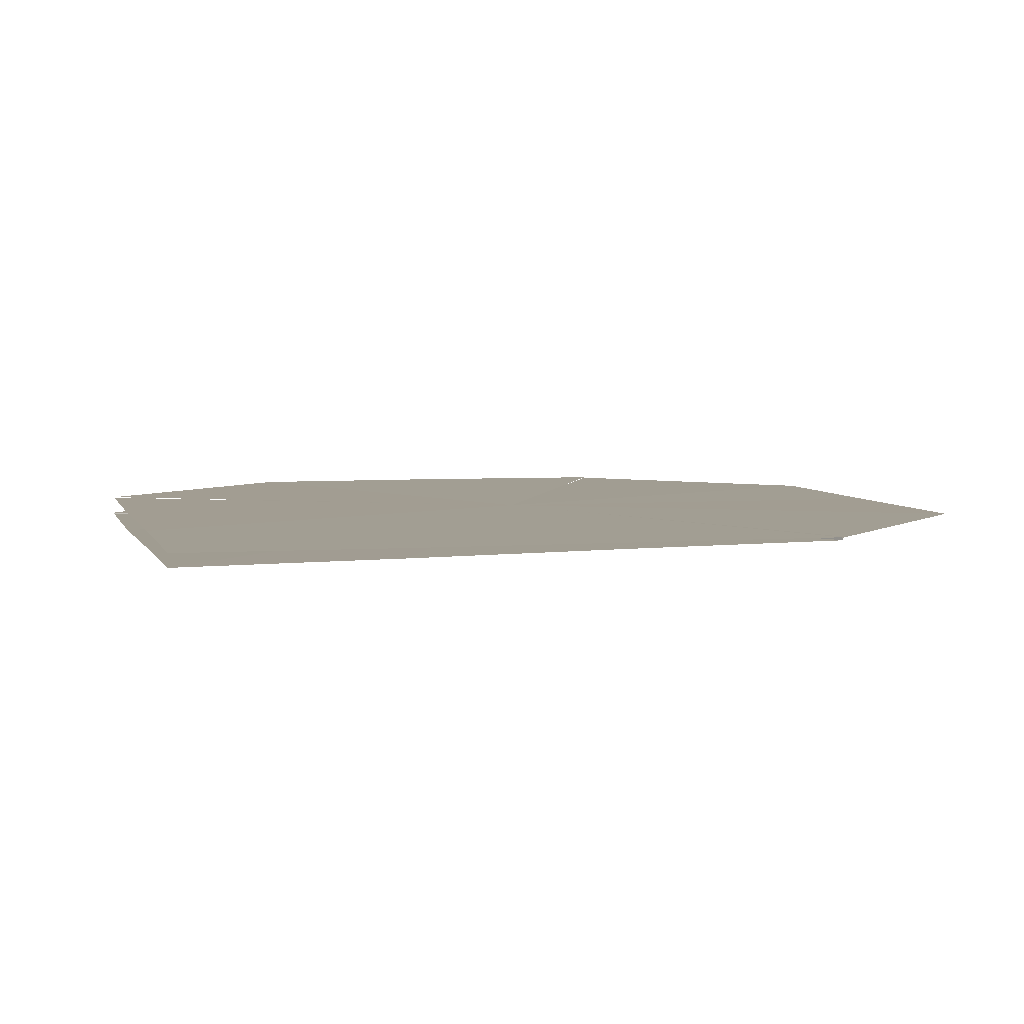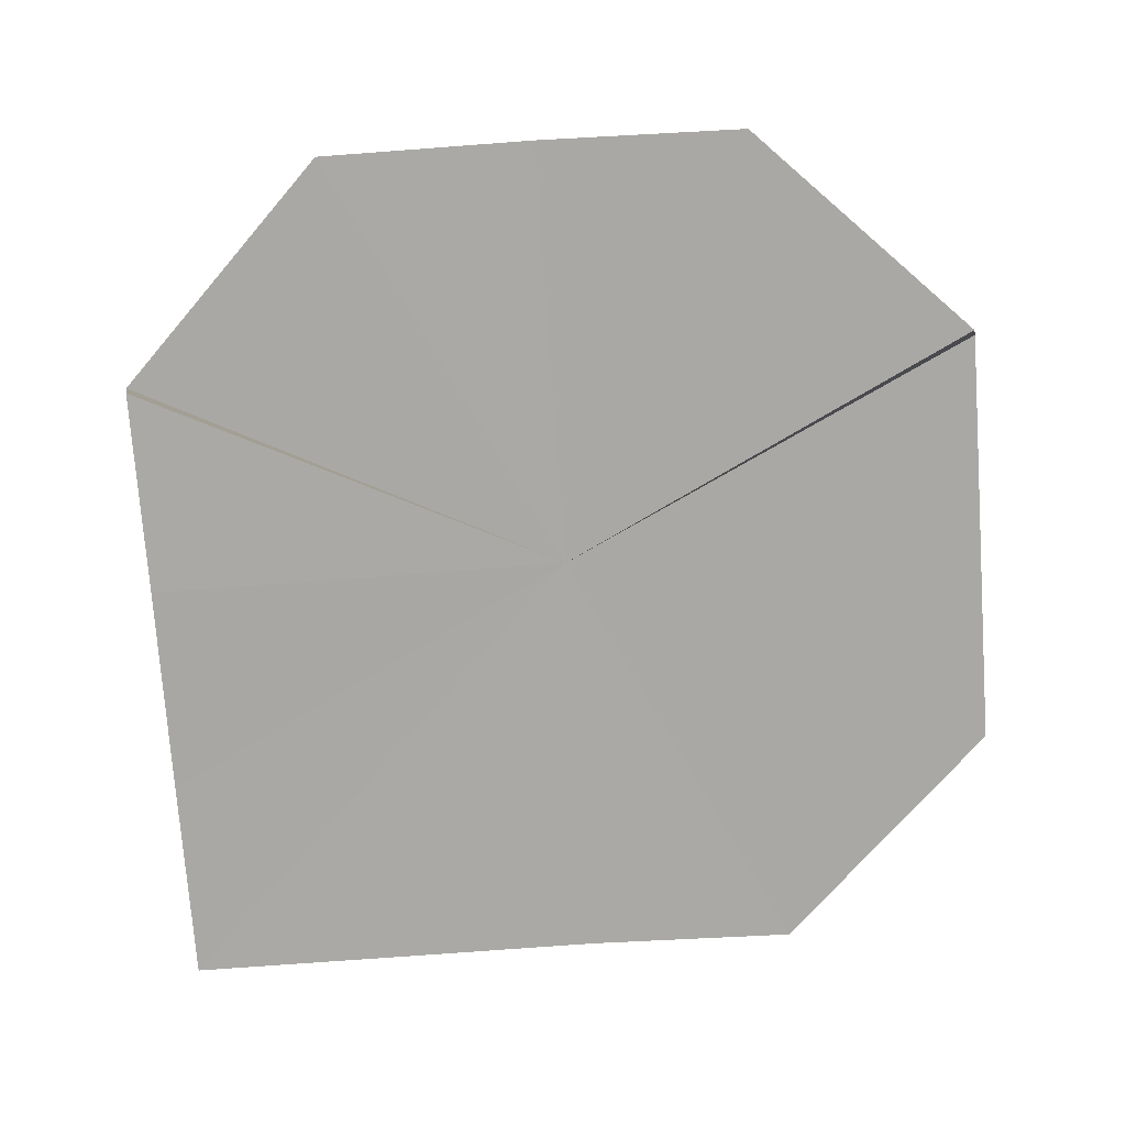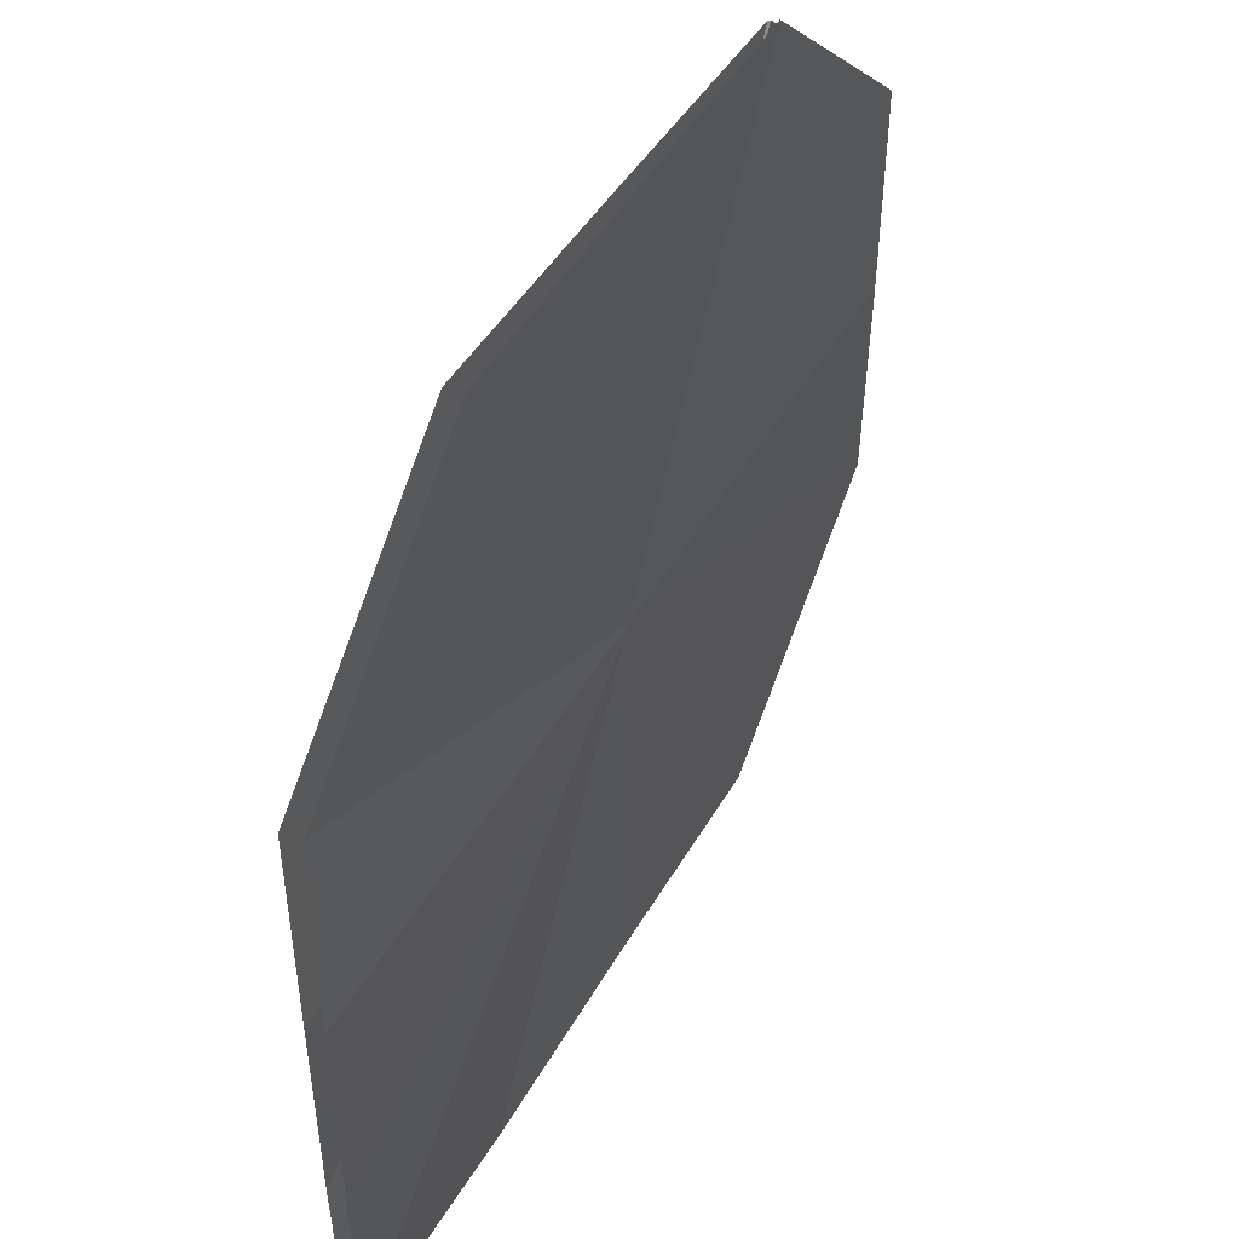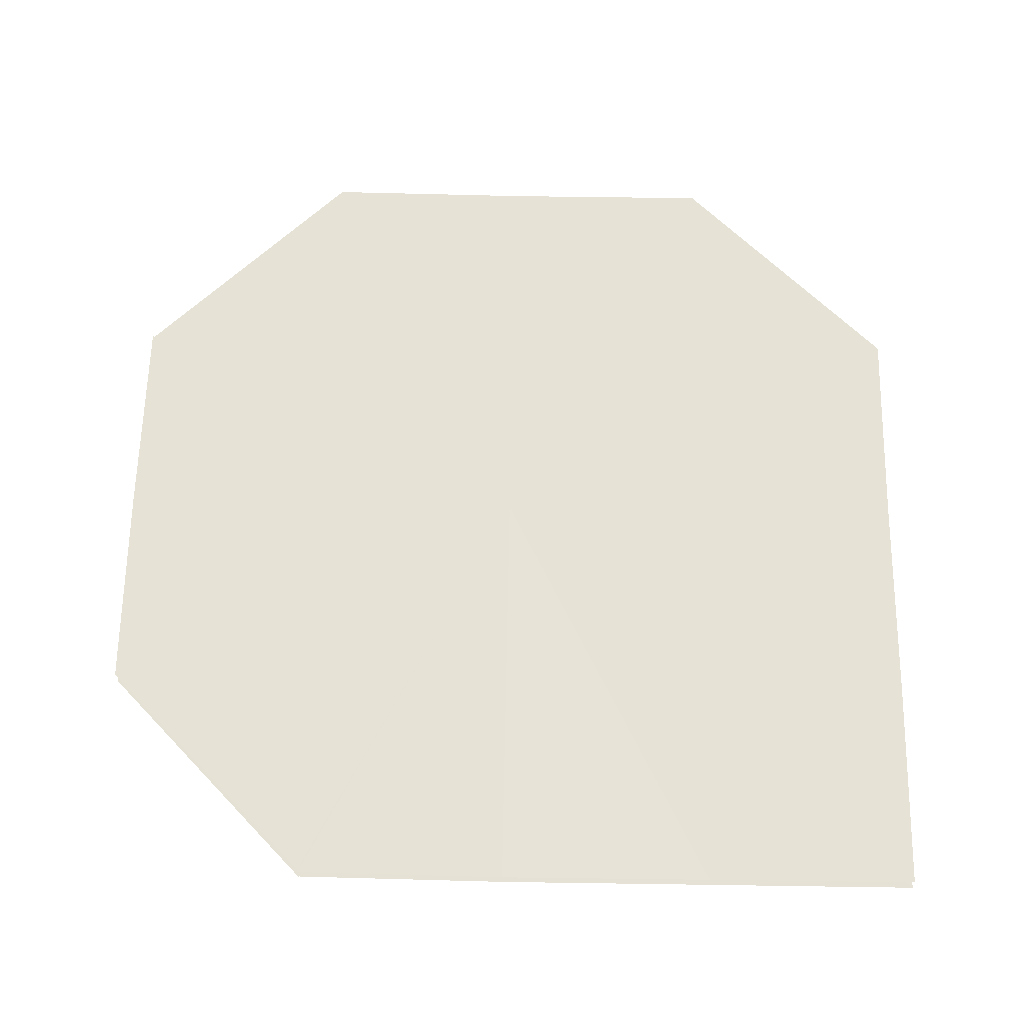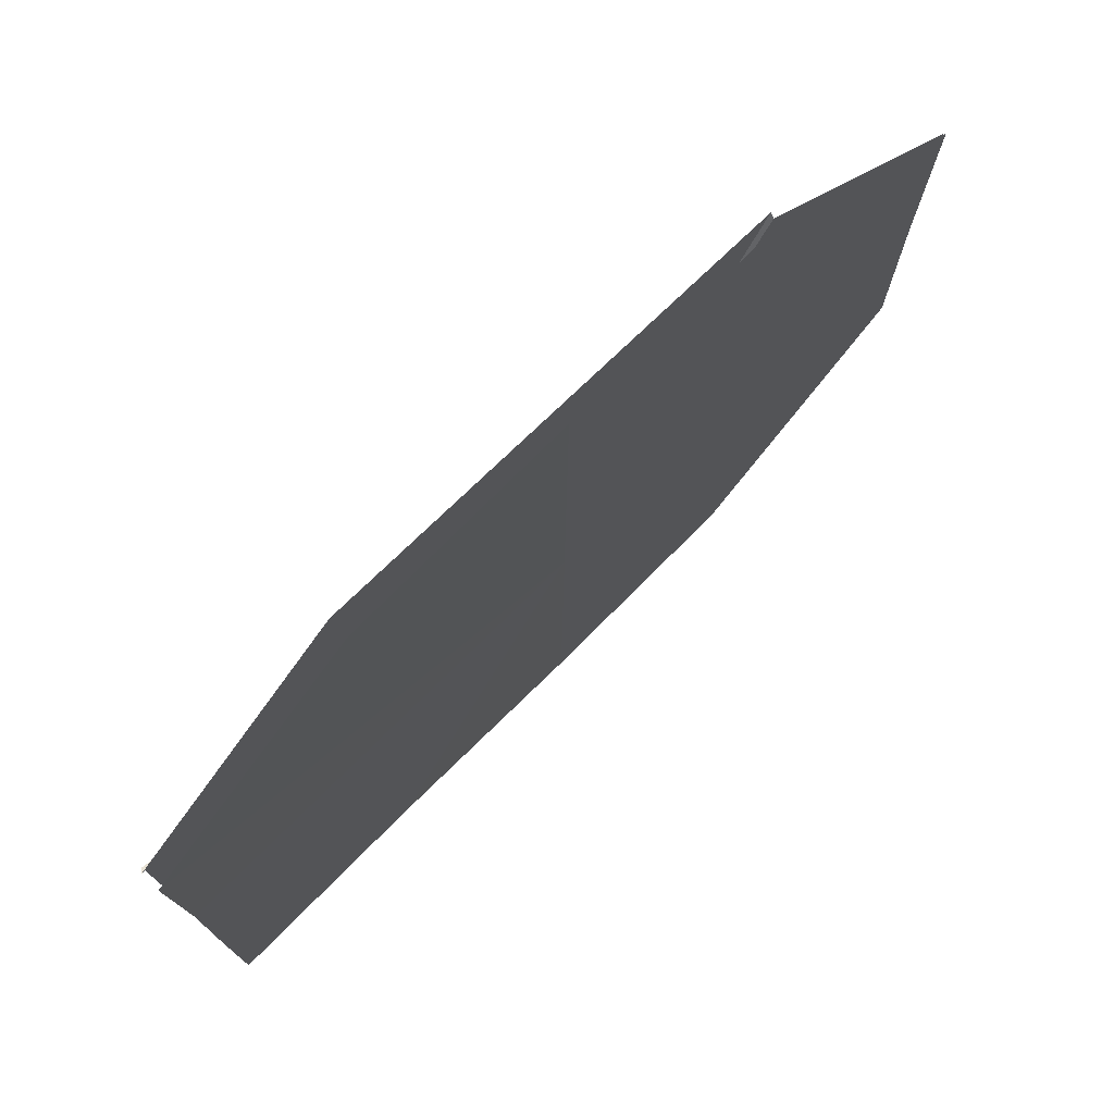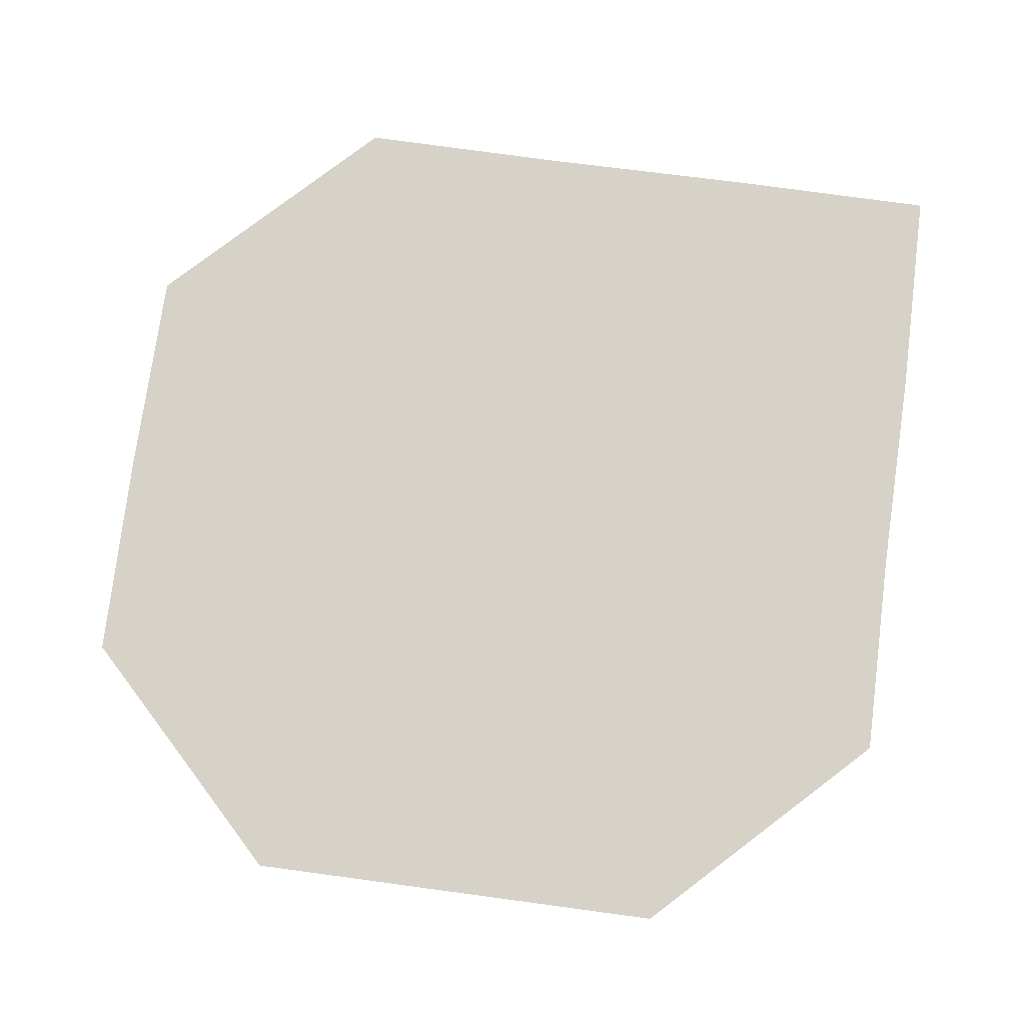
<metadata>
{"format":"obj","ext":"obj","renderer":"f3d","projection":"perspective","resolution":1024,"background":"white","views":[{"elev":4.6,"azim":-15.1,"up":"+Z"},{"elev":-74.2,"azim":94.2,"up":"+Z"},{"elev":48.6,"azim":-60.9,"up":"+Y"},{"elev":63.4,"azim":-89.0,"up":"+Z"},{"elev":76.4,"azim":-44.5,"up":"+Y"},{"elev":77.8,"azim":-172.4,"up":"+Z"}]}
</metadata>
<code>
o 30077
v 2218 1875 6.865
v 2218 1875 6.865
v 2218 1875 6.865
v 2218 1875 6.866
v 2218 1875 6.866
v 2218 1875 6.866
v 2218 1875 6.866
v 2218 1875 6.865
v 2218 1875 6.865
v 2218 1875 6.865
v 2218 1875 6.866
v 2218 1875 6.865
v 2218 1875 6.866
v 2218 1875 6.866
v 2218 1875 6.865
v 2218 1875 6.865
v 2218 1875 6.865
v 2218 1875 6.866
v 2218 1875 6.865
v 2218 1875 6.865
v 2218 1875 6.865
v 2218 1875 6.866
v 2218 1875 6.865
v 2218 1875 6.865
v 2218 1875 6.866
v 2218 1875 6.866
v 2218 1875 6.866
v 2218 1875 6.866
v 2218 1875 6.866
v 2218 1875 6.866
v 2218 1875 6.866
v 2218 1875 6.866
v 2218 1875 6.866
v 2218 1875 6.866
v 2218 1875 6.866
v 2218 1875 6.866
v 2218 1875 6.866
v 2218 1875 6.866
v 2218 1875 6.866
v 2218 1875 6.866
v 2218 1875 6.866
v 2218 1875 6.866
f 1 2 3
f 4 5 3
f 6 7 3
f 8 9 10
f 11 12 10
f 13 14 10
f 9 15 16
f 12 17 16
f 14 18 16
f 17 19 16
f 19 20 16
f 20 21 16
f 18 22 16
f 21 23 24
f 15 25 24
f 22 26 24
f 22 27 28
f 29 22 28
f 30 29 28
f 31 30 28
f 32 33 28
f 33 34 28
f 34 35 28
f 36 37 28
f 37 38 28
f 38 39 28
f 39 40 28
f 40 41 28
f 41 42 28

</code>
